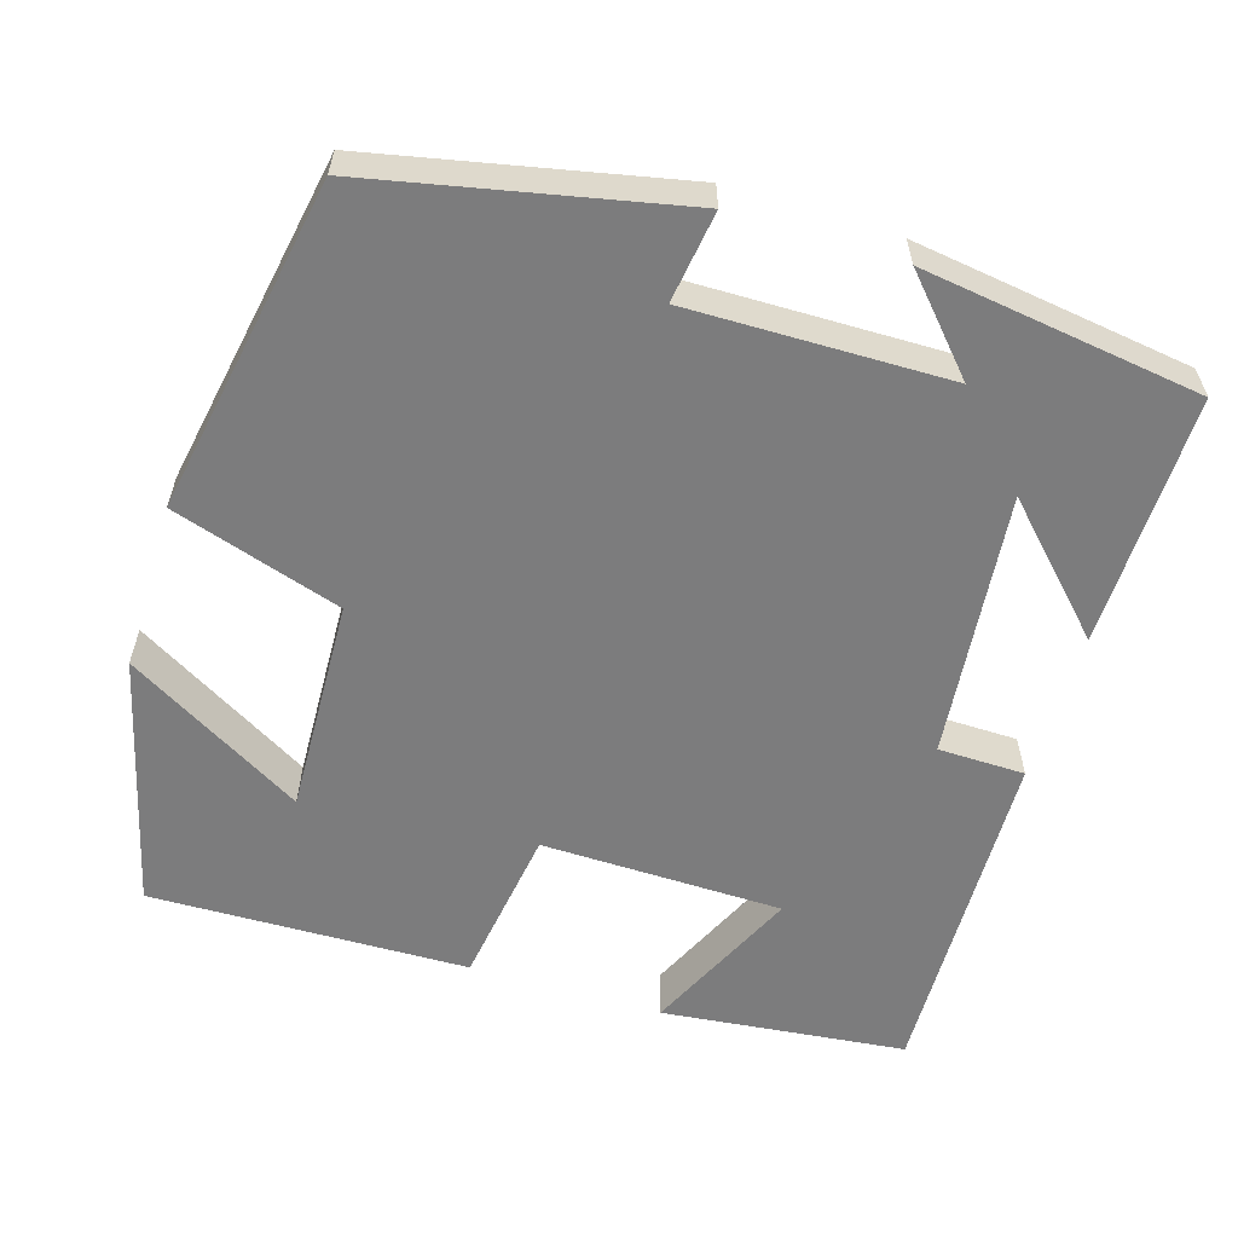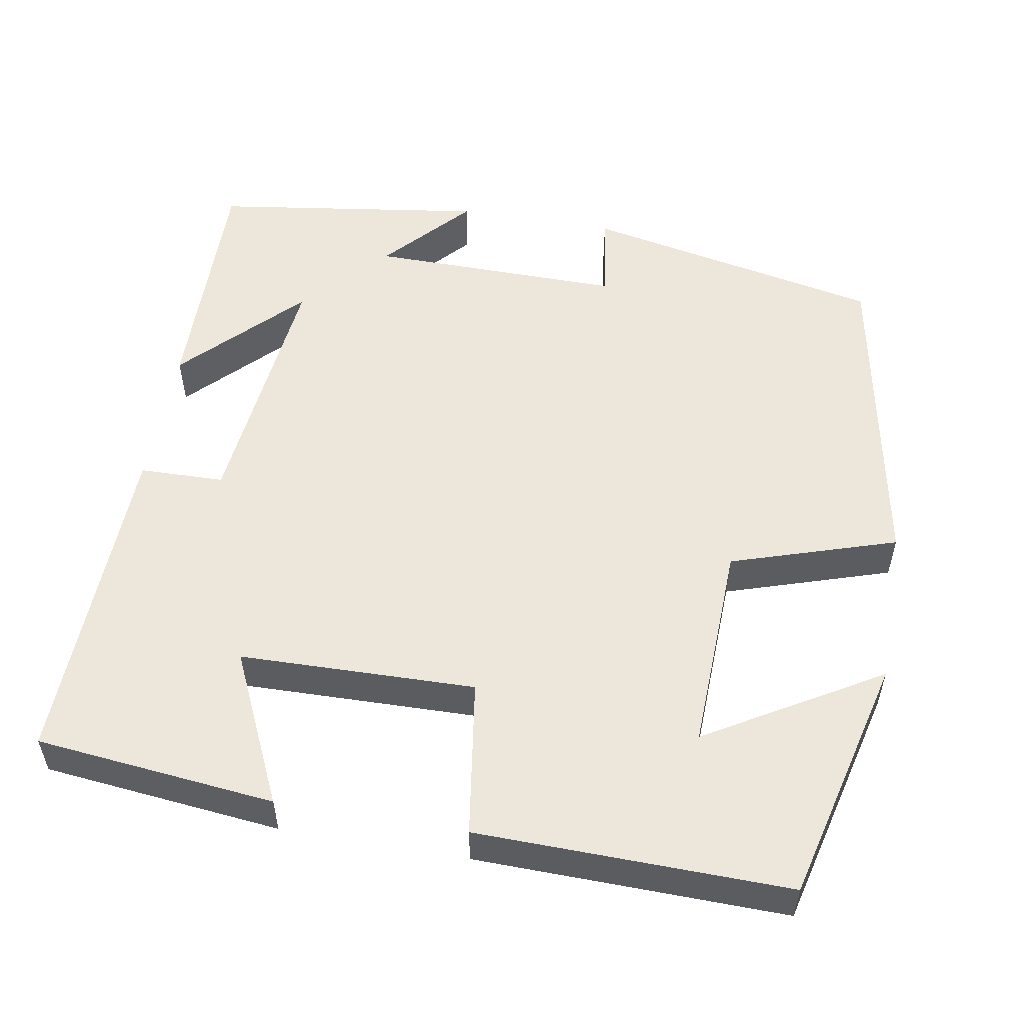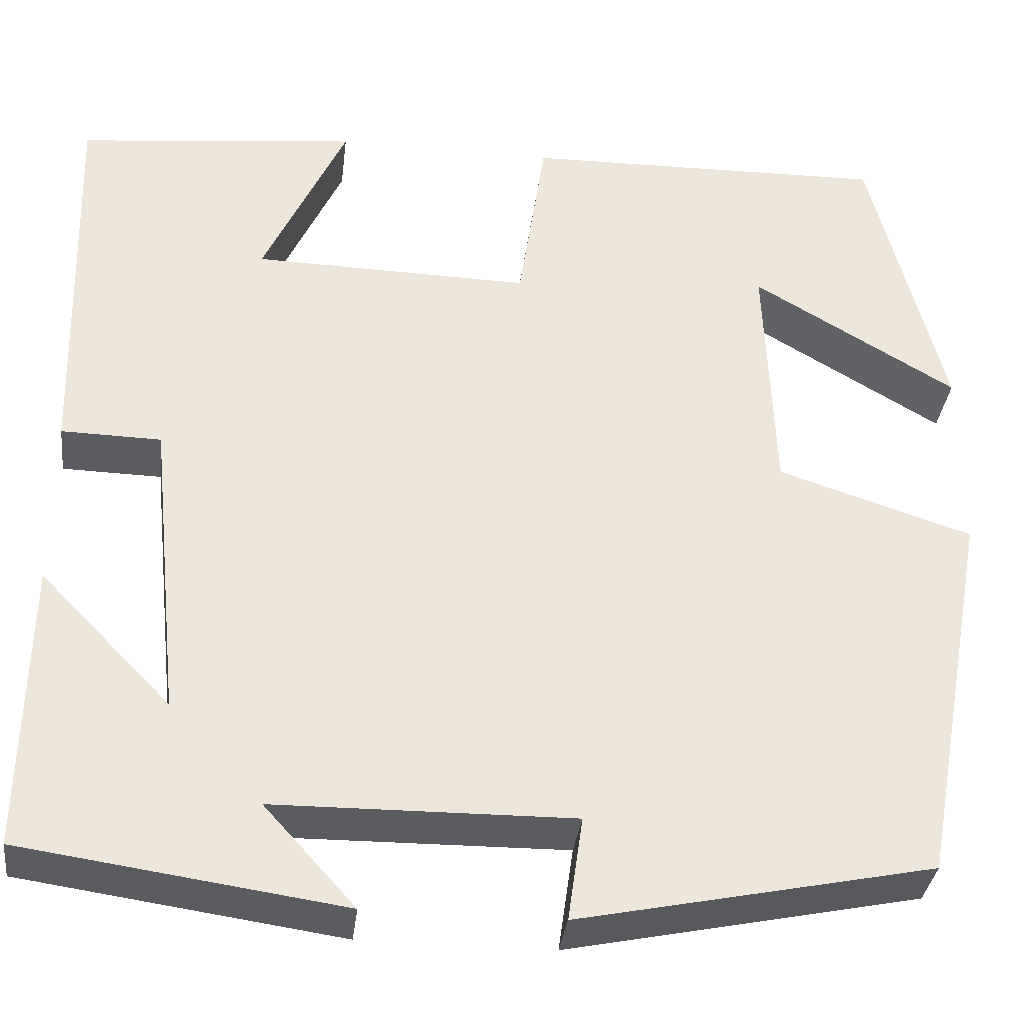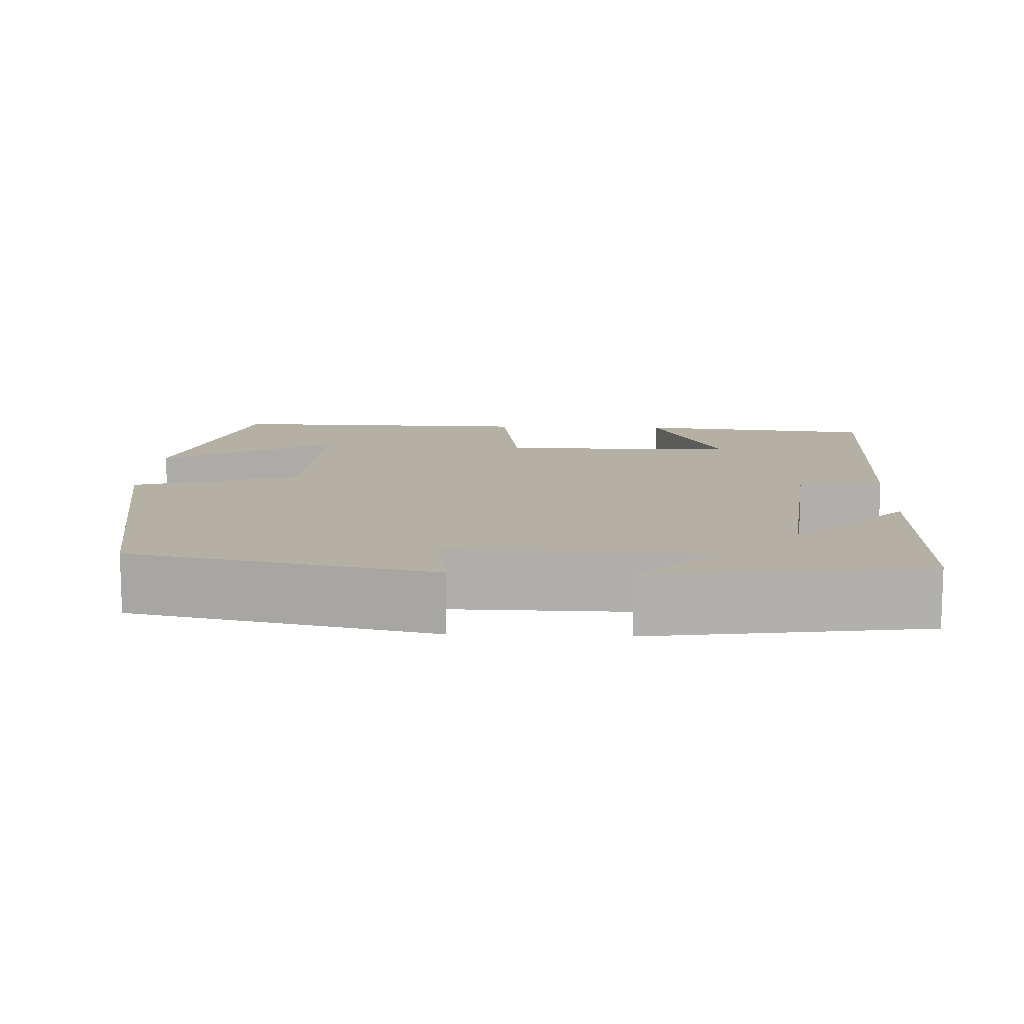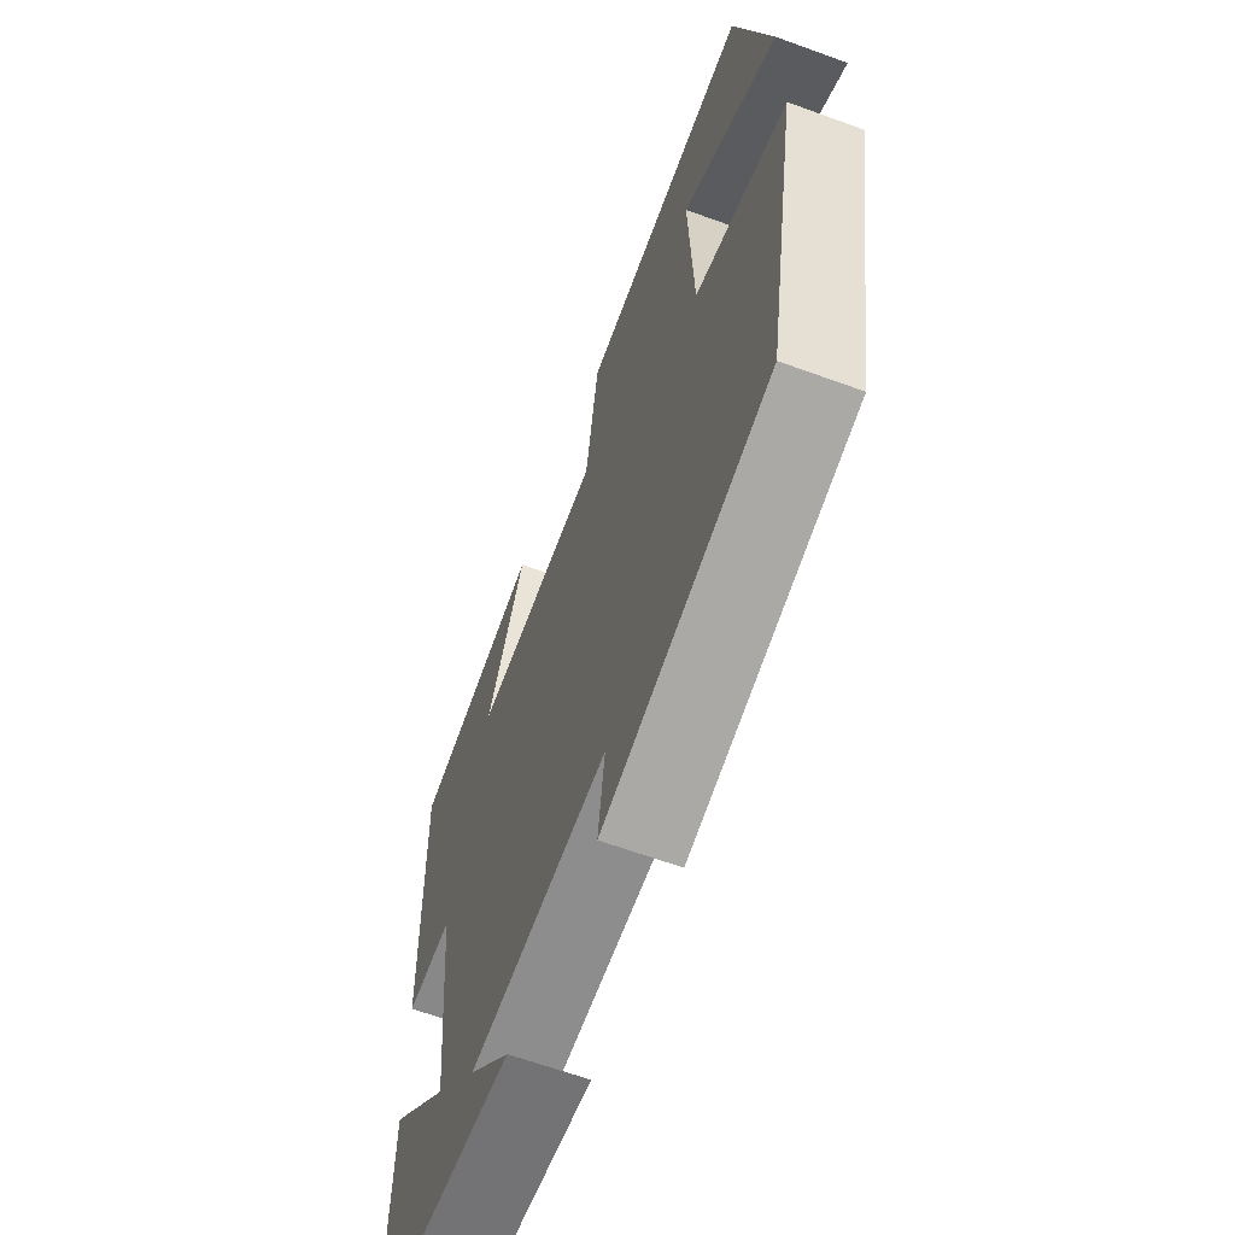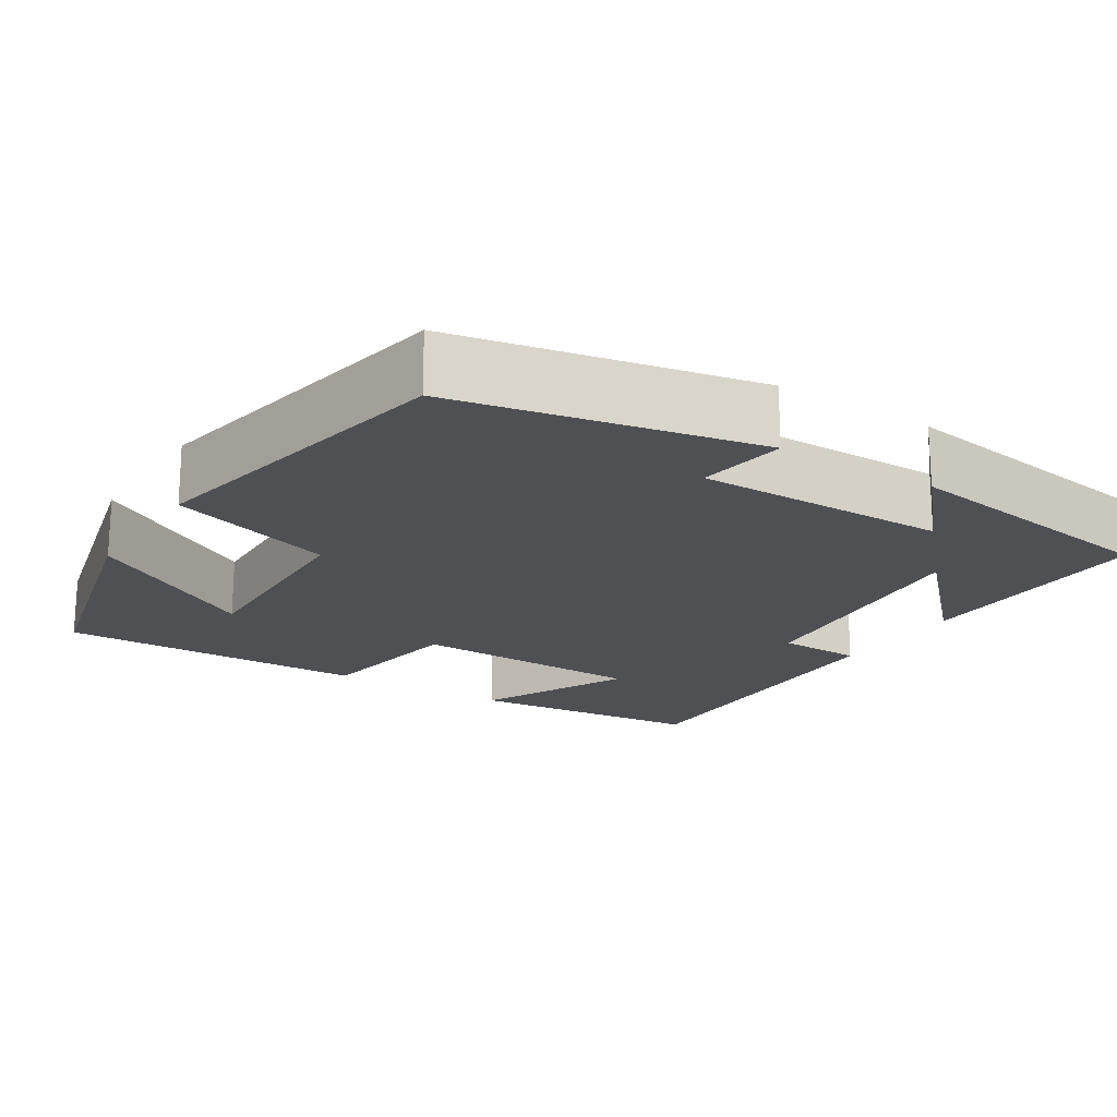
<metadata>
{"format":"obj","ext":"obj","renderer":"f3d","projection":"perspective","resolution":1024,"background":"white","views":[{"elev":-58.8,"azim":163.0,"up":"+Y"},{"elev":53.9,"azim":9.8,"up":"+Y"},{"elev":-34.6,"azim":-6.9,"up":"+Z"},{"elev":11.6,"azim":-177.5,"up":"+Y"},{"elev":-63.9,"azim":69.8,"up":"+Z"},{"elev":-19.0,"azim":147.3,"up":"+Y"}]}
</metadata>
<code>
v 0.424 0.07 -0.421
v 0.045 0.07 -0.5
v 0.061 0.07 -0.388
v -0.259 0.07 -0.392
v -0.161 0.07 -0.5
v -0.505 0.07 -0.451
v -0.5 0.07 -0.141
v -0.359 0.07 -0.285
v -0.393 0.07 0.043
v -0.5 0.07 0.045
v -0.512 0.07 0.468
v -0.21 0.07 0.5
v -0.299 0.07 0.308
v -0.001 0.07 0.302
v 0.028 0.07 0.5
v 0.421 0.07 0.508
v 0.5 0.07 0.196
v 0.281 0.07 0.325
v 0.291 0.07 0.059
v 0.5 0.07 -0.008
v 0.424 0 -0.421
v 0.045 0 -0.5
v 0.061 0 -0.388
v -0.259 0 -0.392
v -0.161 0 -0.5
v -0.505 0 -0.451
v -0.5 0 -0.141
v -0.359 0 -0.285
v -0.393 0 0.043
v -0.5 0 0.045
v -0.512 0 0.468
v -0.21 0 0.5
v -0.299 0 0.308
v -0.001 0 0.302
v 0.028 0 0.5
v 0.421 0 0.508
v 0.5 0 0.196
v 0.281 0 0.325
v 0.291 0 0.059
v 0.5 0 -0.008
f 1 2 3
f 20 1 3
f 19 20 3
f 18 19 3 4
f 15 16 17 18
f 14 15 18
f 14 18 4
f 13 14 4
f 10 11 12 13
f 9 10 13
f 8 9 13 4
f 6 7 8
f 5 6 8
f 4 5 8
f 23 22 21
f 23 21 40
f 23 40 39
f 24 23 39 38
f 38 37 36 35
f 38 35 34
f 24 38 34
f 24 34 33
f 33 32 31 30
f 33 30 29
f 24 33 29 28
f 28 27 26
f 28 26 25
f 28 25 24
f 1 21 22 2
f 2 22 23 3
f 3 23 24 4
f 4 24 25 5
f 5 25 26 6
f 6 26 27 7
f 7 27 28 8
f 8 28 29 9
f 9 29 30 10
f 10 30 31 11
f 11 31 32 12
f 12 32 33 13
f 13 33 34 14
f 14 34 35 15
f 15 35 36 16
f 16 36 37 17
f 17 37 38 18
f 18 38 39 19
f 19 39 40 20
f 20 40 21 1

</code>
